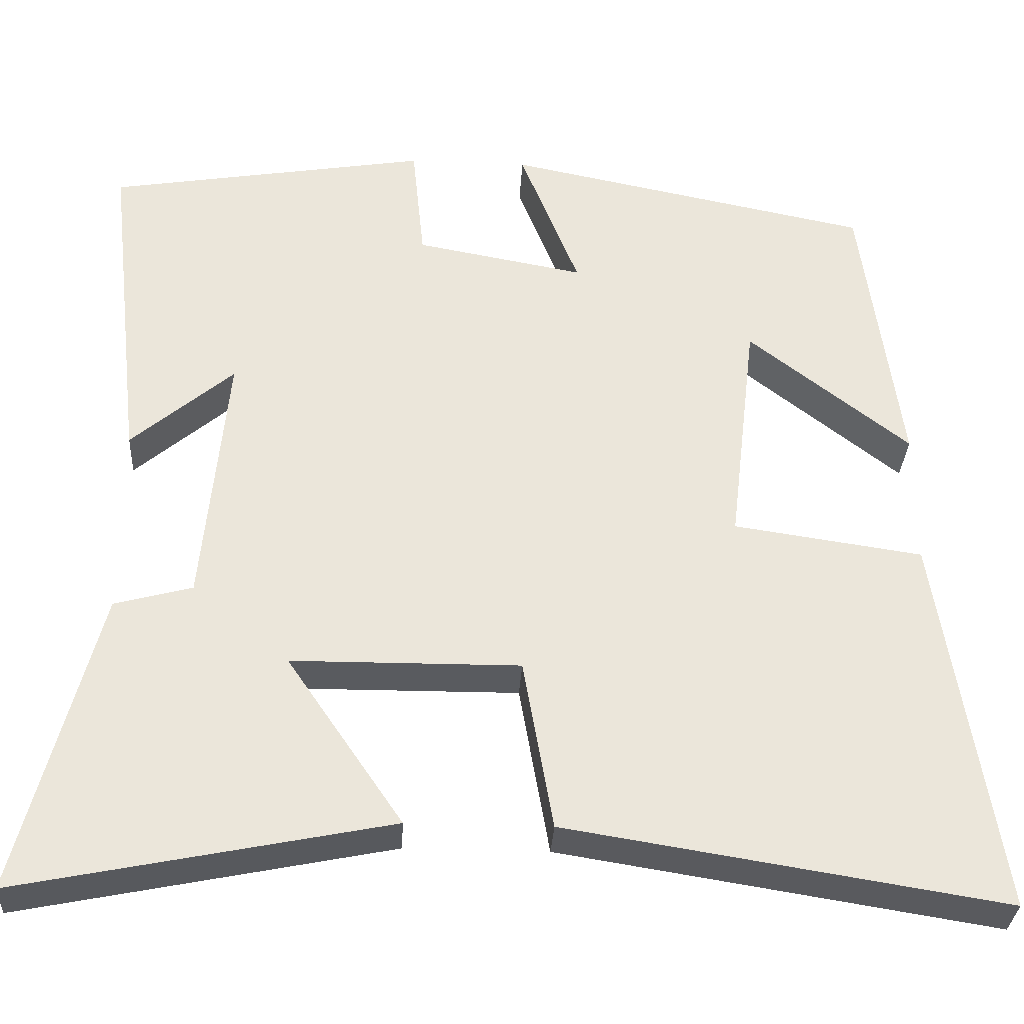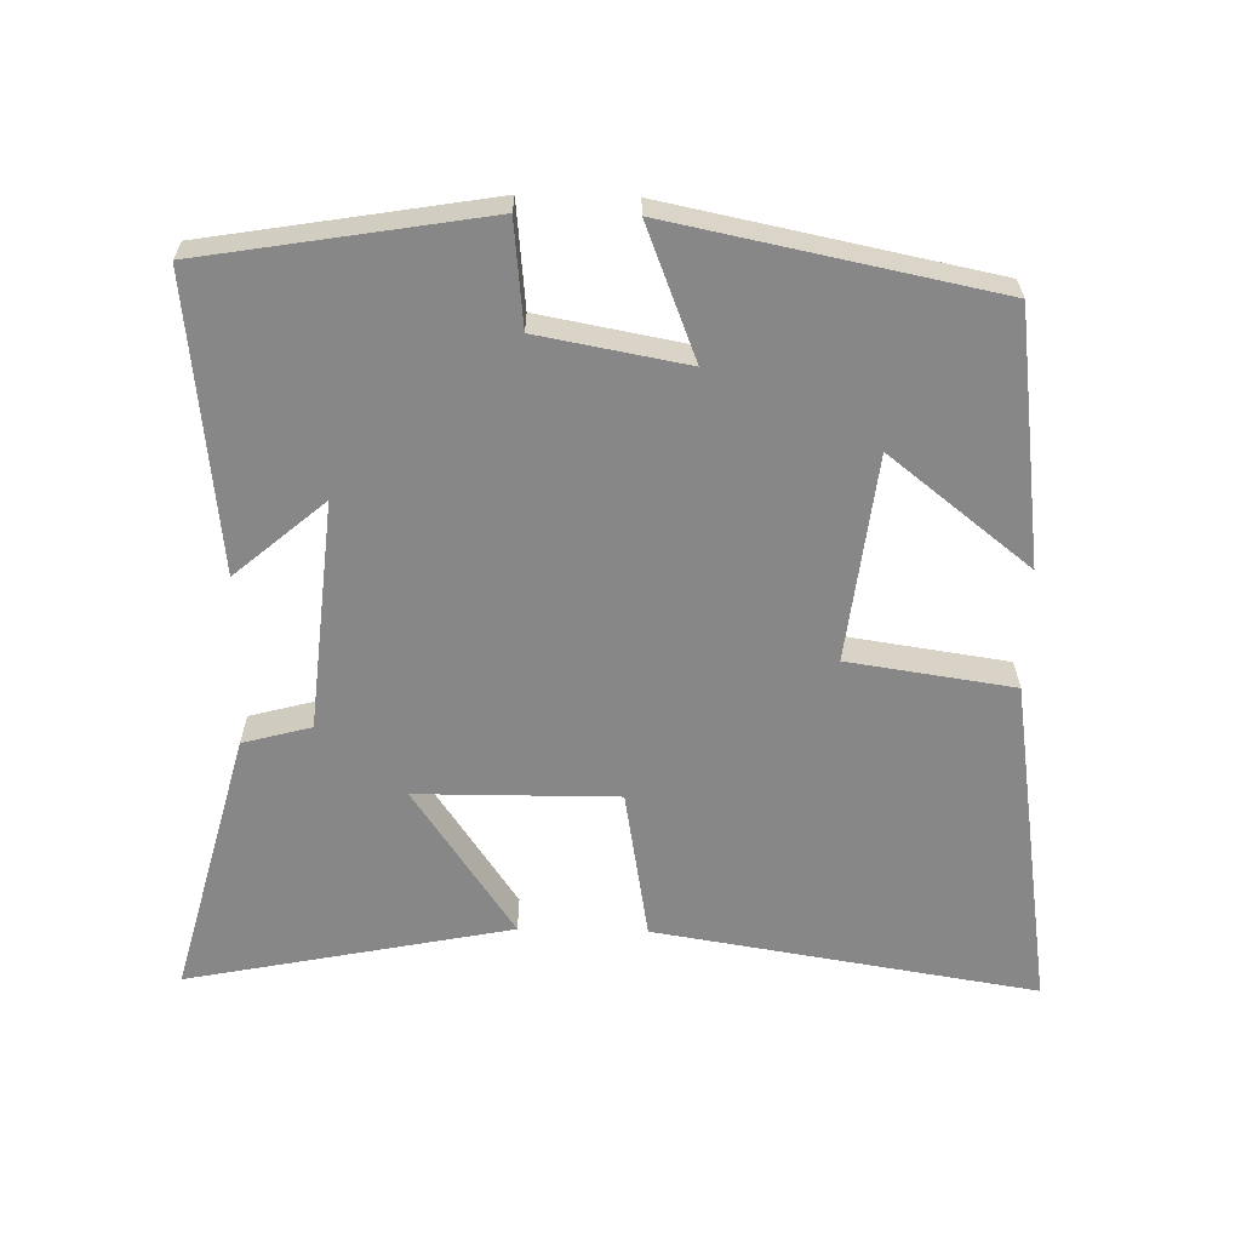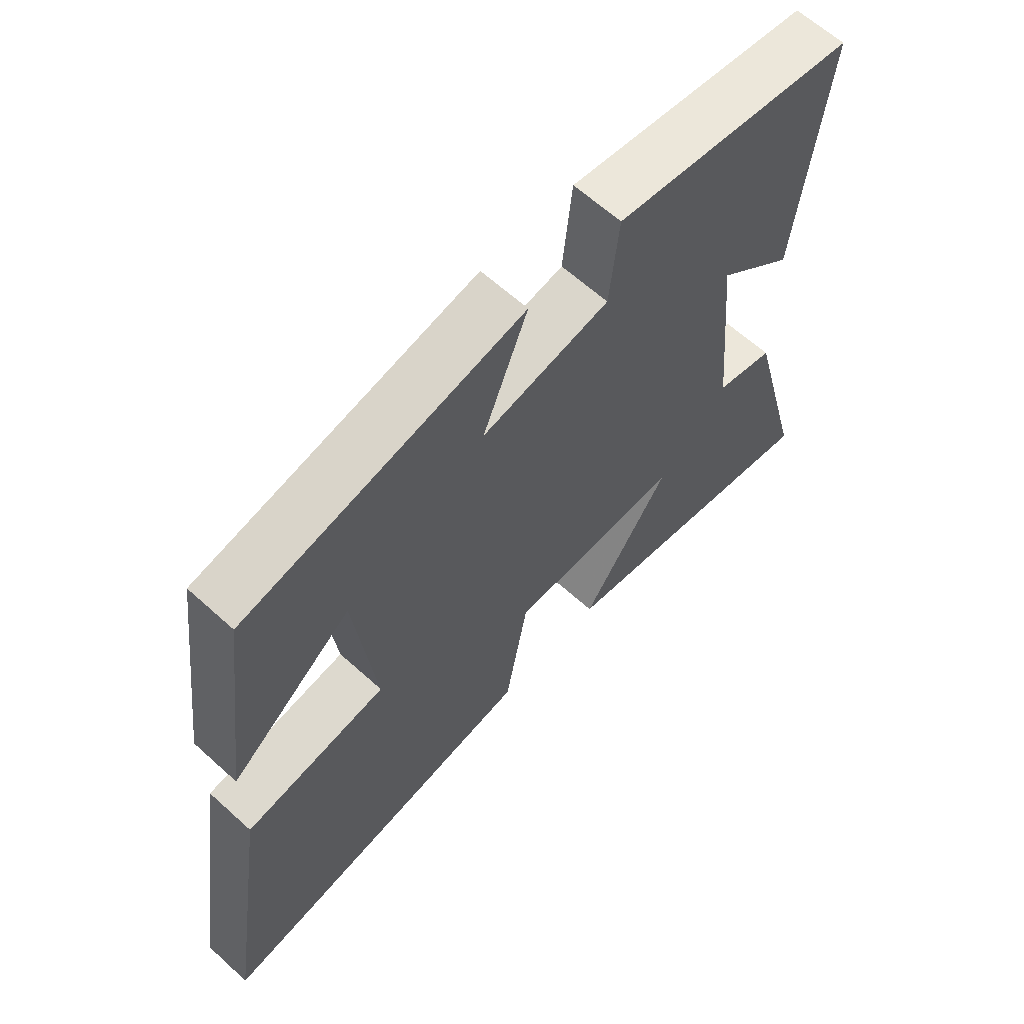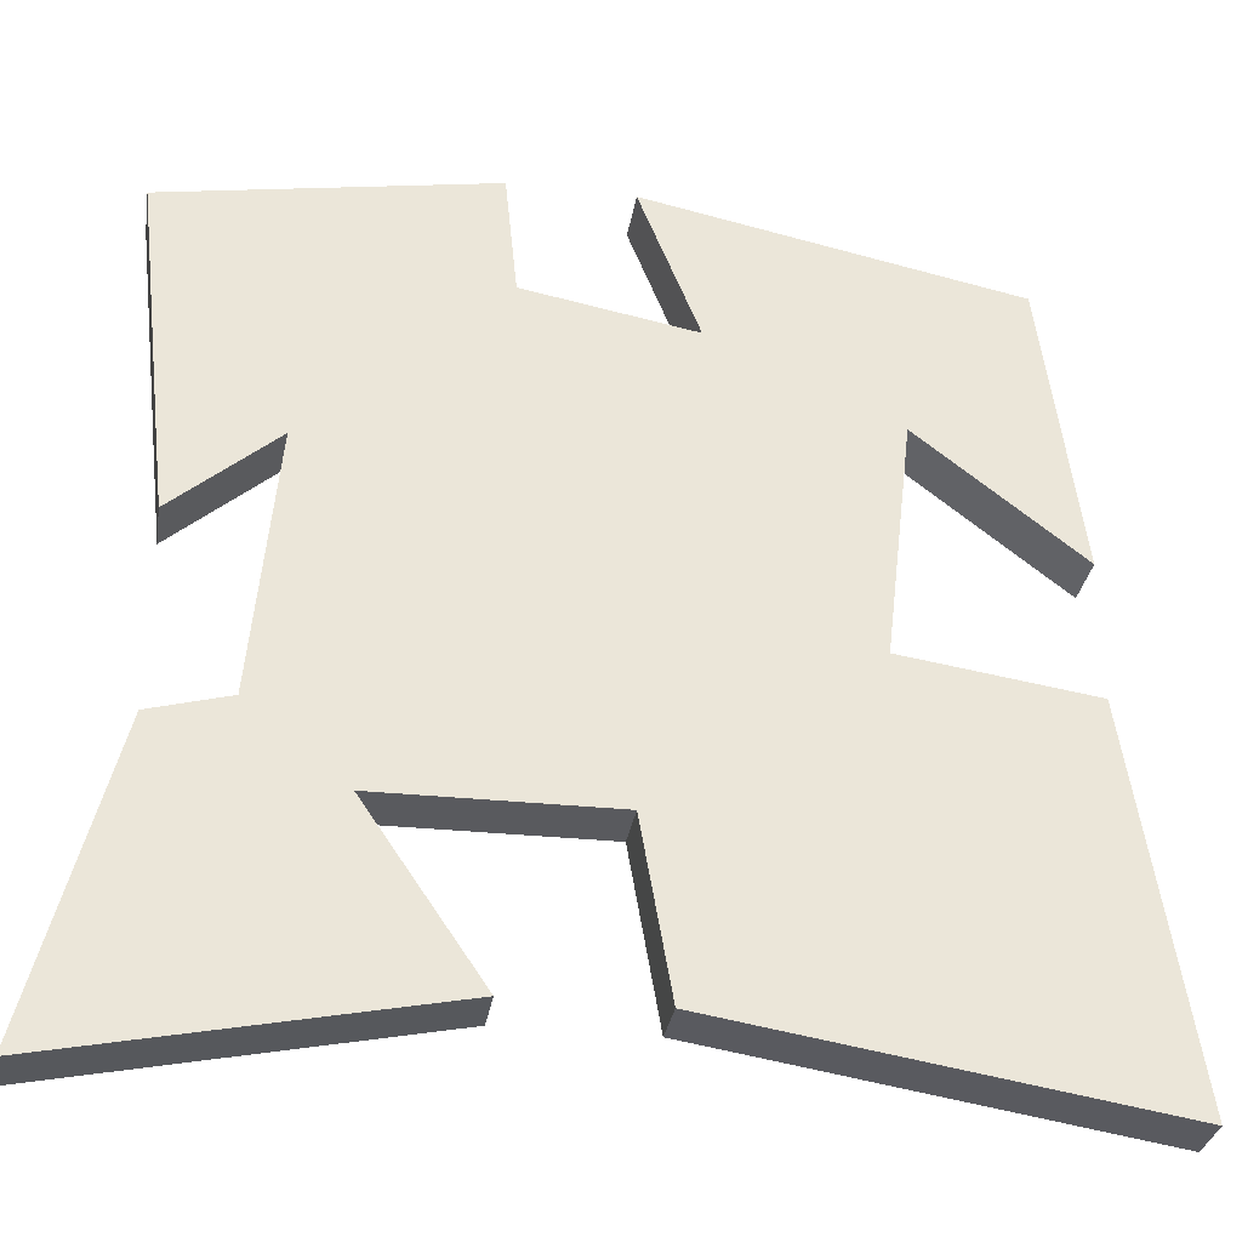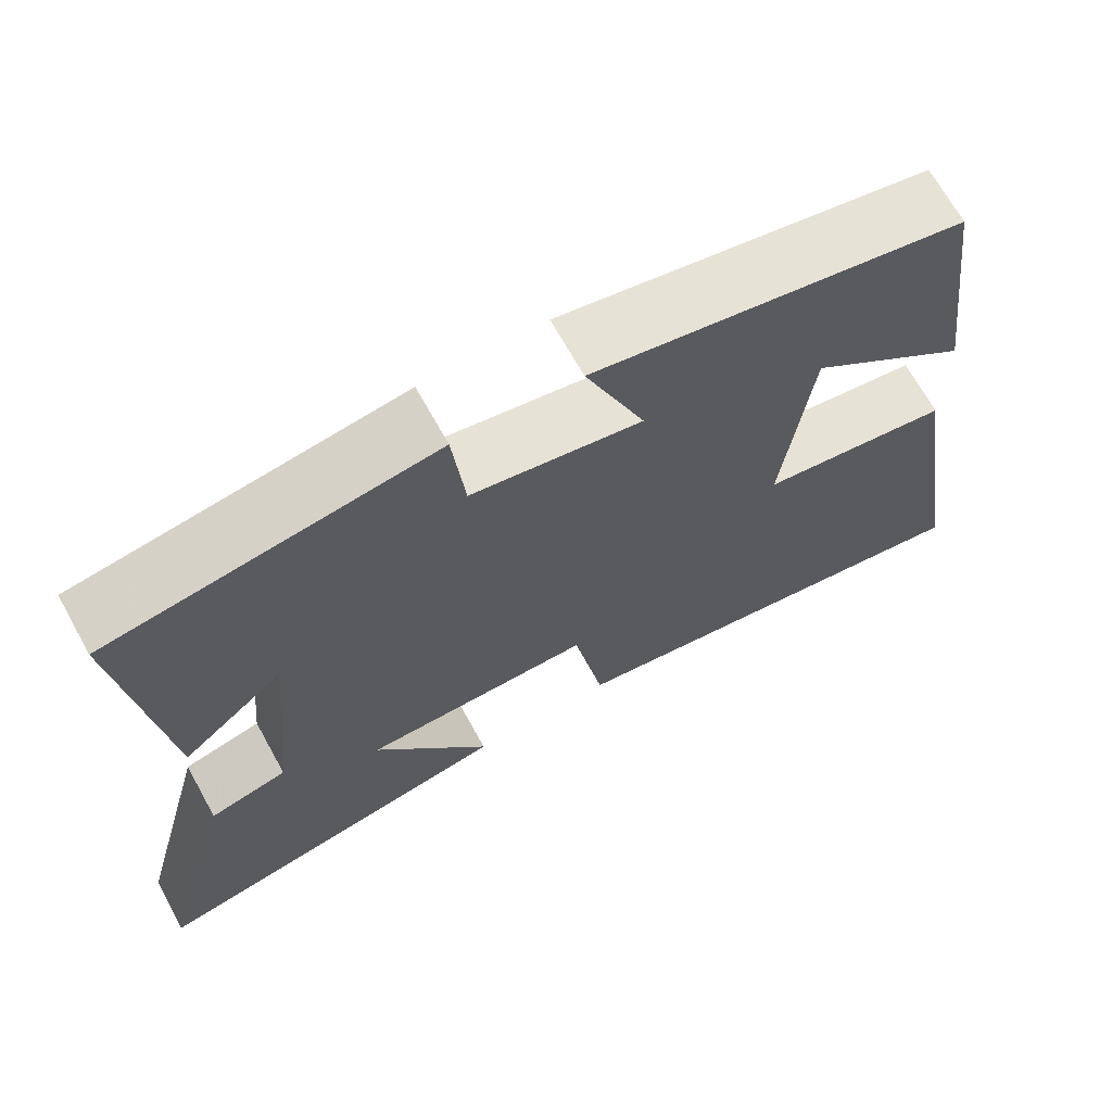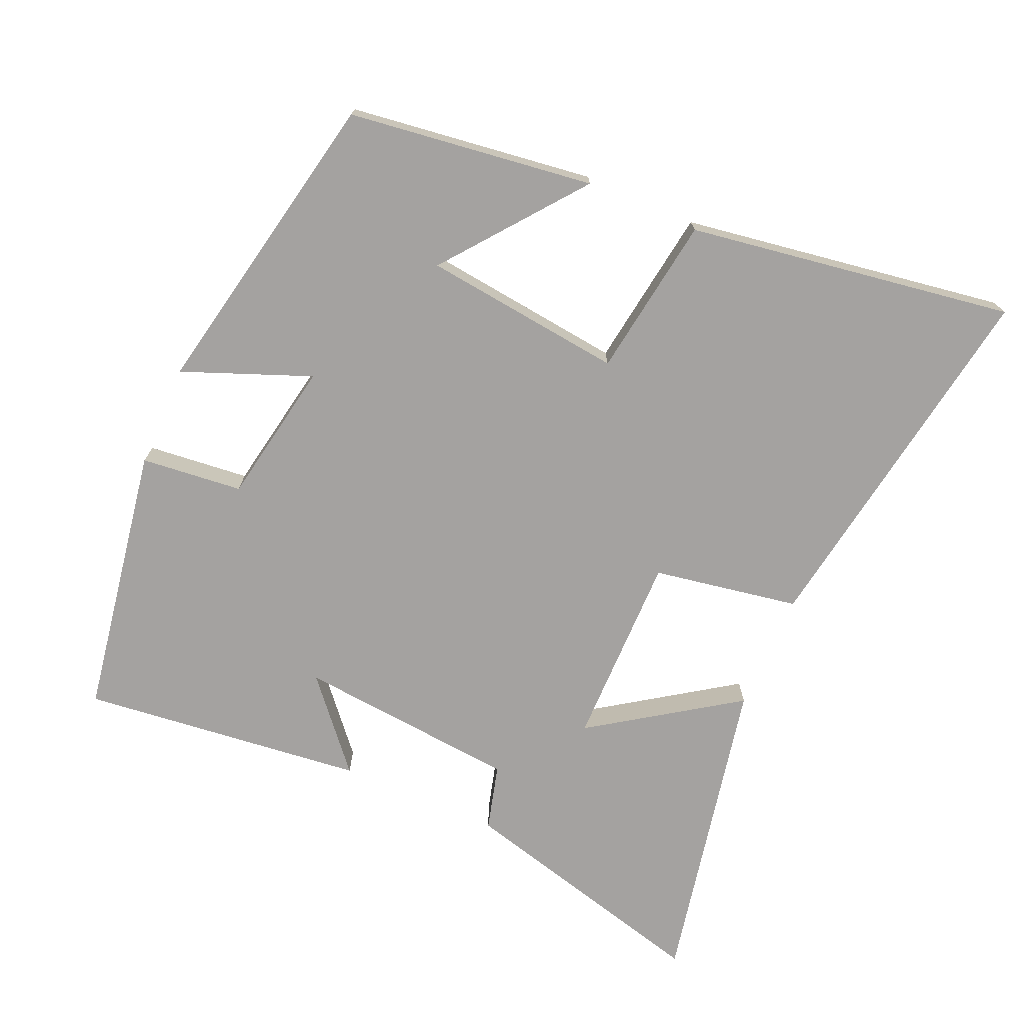
<metadata>
{"format":"obj","ext":"obj","renderer":"f3d","projection":"perspective","resolution":1024,"background":"white","views":[{"elev":-32.4,"azim":-3.2,"up":"+Z"},{"elev":-62.4,"azim":-1.3,"up":"+Y"},{"elev":63.2,"azim":132.5,"up":"+Z"},{"elev":-31.6,"azim":-9.1,"up":"+Z"},{"elev":68.7,"azim":-29.0,"up":"+Z"},{"elev":-72.7,"azim":66.4,"up":"+Y"}]}
</metadata>
<code>
v -0.598 0.07 -0.593
v -0.5 0.07 -0.218
v -0.404 0.07 -0.192
v -0.374 0.07 0.13
v -0.5 0.07 0.022
v -0.546 0.07 0.434
v -0.15 0.07 0.5
v -0.135 0.07 0.353
v 0.073 0.07 0.315
v 0 0.07 0.5
v 0.453 0.07 0.409
v 0.5 0.07 0.054
v 0.301 0.07 0.21
v 0.267 0.07 -0.08
v 0.5 0.07 -0.114
v 0.573 0.07 -0.586
v 0.035 0.07 -0.5
v -0.002 0.07 -0.288
v -0.284 0.07 -0.29
v -0.141 0.07 -0.5
v -0.598 0 -0.593
v -0.5 0 -0.218
v -0.404 0 -0.192
v -0.374 0 0.13
v -0.5 0 0.022
v -0.546 0 0.434
v -0.15 0 0.5
v -0.135 0 0.353
v 0.073 0 0.315
v 0 0 0.5
v 0.453 0 0.409
v 0.5 0 0.054
v 0.301 0 0.21
v 0.267 0 -0.08
v 0.5 0 -0.114
v 0.573 0 -0.586
v 0.035 0 -0.5
v -0.002 0 -0.288
v -0.284 0 -0.29
v -0.141 0 -0.5
f 19 20 1 2
f 18 19 2 3
f 15 16 17 18
f 14 15 18 3
f 13 14 3 4
f 10 11 12 13
f 9 10 13
f 8 9 13 4
f 6 7 8
f 4 5 6 8
f 22 21 40 39
f 23 22 39 38
f 38 37 36 35
f 23 38 35 34
f 24 23 34 33
f 33 32 31 30
f 33 30 29
f 24 33 29 28
f 28 27 26
f 28 26 25 24
f 1 21 22 2
f 2 22 23 3
f 3 23 24 4
f 4 24 25 5
f 5 25 26 6
f 6 26 27 7
f 7 27 28 8
f 8 28 29 9
f 9 29 30 10
f 10 30 31 11
f 11 31 32 12
f 12 32 33 13
f 13 33 34 14
f 14 34 35 15
f 15 35 36 16
f 16 36 37 17
f 17 37 38 18
f 18 38 39 19
f 19 39 40 20
f 20 40 21 1

</code>
